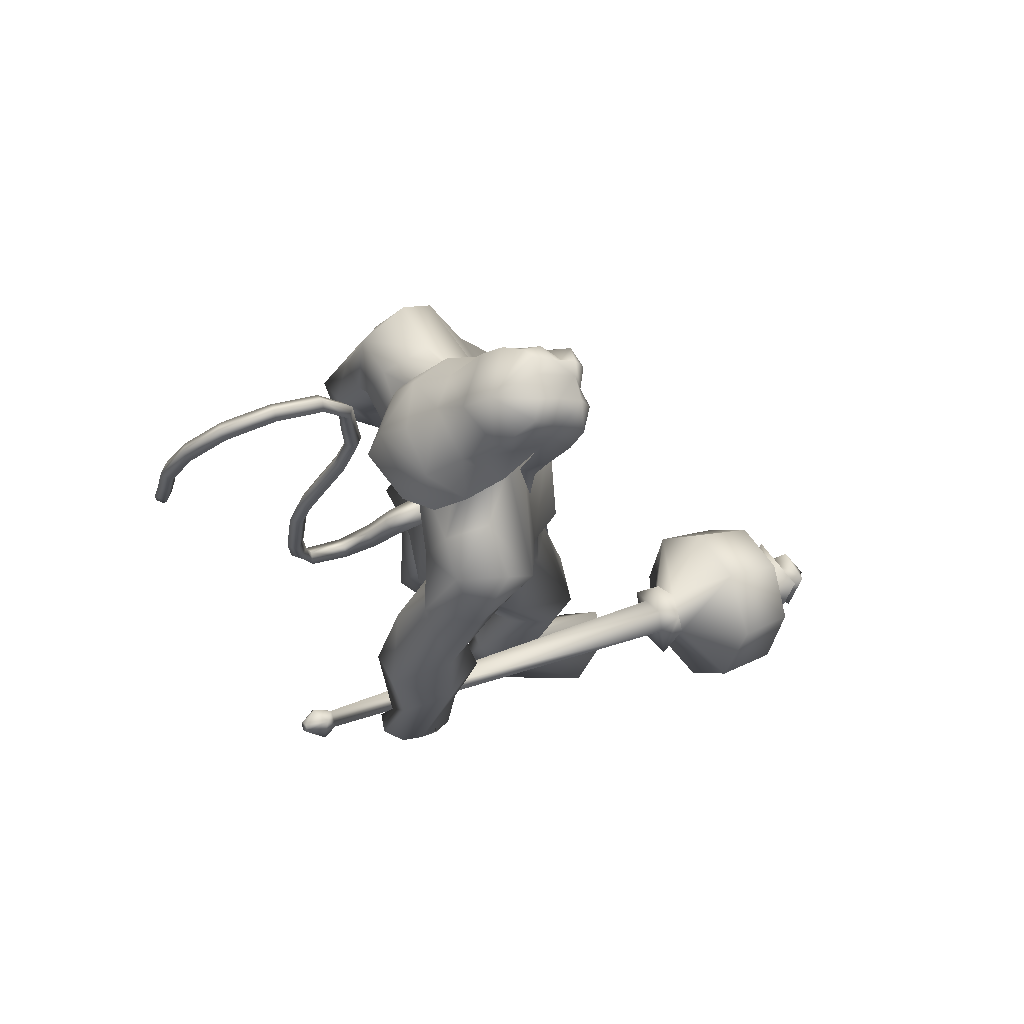
<metadata>
{"format":"obj","ext":"obj","renderer":"f3d","projection":"perspective","resolution":1024,"background":"white","views":[{"elev":74.8,"azim":-23.0,"up":"+Z"}]}
</metadata>
<code>
o body_mesh15-geometry.001
v -0.4087 -0.3522 0.3526
v 0.05088 -0.1293 1.203
v -0.2544 -0.2904 0.3255
v -0.4031 -0.3277 1.497
v -0.4597 -0.7308 1.511
v -0.0735 -0.3465 1.835
v -0.1222 -0.697 1.878
v 0.1989 -0.855 1.914
v -0.08508 -0.9356 1.374
v -0.5384 -0.4615 -0.2499
v 0.1291 -0.4143 0.9592
v 0.2058 -0.2514 1.701
v 0.4953 -0.3766 2.063
v 0.2684 -0.09012 2.01
v -0.5835 -0.5679 3.128
v -0.4249 -0.1653 2.801
v -0.8353 -0.3856 3.34
v -0.7527 0.03885 3.318
v -0.6079 0.03059 4.005
v -0.7868 0.4719 3.348
v -0.4099 0.4606 4.29
v -0.1773 0.6477 4.129
v -0.4602 -0.4274 4.257
v -0.2481 -0.6298 4.13
v -0.1424 -0.8732 3.059
v 0.4562 -0.7144 1.834
v 0.07705 -0.7213 0.87
v -0.2335 -0.6755 0.1754
v 0.0398 -0.5651 0.2747
v -0.4599 -0.6698 -0.2643
v 0.4448 -1.072 -0.2388
v 0.5777 -0.4147 -0.2539
v 0.8516 -0.7002 -0.2676
v 0.8609 -0.539 -0.1276
v 0.8259 -0.8337 -0.1192
v 0.1322 -0.3882 0.01284
v 0.156 -0.6092 3.423
v 0.3384 -0.324 3.241
v 0.01132 -0.001274 2.864
v 0.2597 -0.01747 3.011
v 0.4235 -0.02718 3.396
v 0.1949 -0.4272 4.281
v 0.4382 -0.02763 4.349
v -0.01597 -0.6542 4.516
v -0.6218 0.0312 4.64
v 0.05952 0.6453 4.517
v -0.02433 0.8569 4.92
v -0.7296 0.7325 5.203
v -0.5049 0.6669 4.739
v -0.7559 0.8955 4.907
v -0.6209 1.045 5.45
v -0.7683 1.127 4.883
v -0.2387 1.142 5.55
v -0.2096 0.7432 5.638
v -0.571 0.7301 5.511
v -0.07553 0.1935 5.996
v -0.2053 0.008163 6.026
v -0.6159 0.05002 5.408
v -0.8034 -0.6529 5.218
v -0.1272 -0.8526 4.915
v 0.2492 -0.6903 5.038
v 0.2407 0.3983 4.282
v 0.2234 0.5874 3.347
v 0.3557 0.2771 3.205
v -0.424 0.0204 2.948
v -0.4498 0.2084 2.821
v -0.5386 0.6257 3.159
v 0.335 0.6452 5.049
v 0.459 -0.06297 5.166
v -0.00402 -0.8644 5.219
v 0.2136 -0.09747 5.459
v -0.1357 -1.137 5.339
v -0.001902 -0.3549 5.565
v -0.3181 -0.7207 5.636
v -0.1711 -0.2217 5.996
v -0.6411 -0.6651 5.52
v 0.08575 -0.3229 5.896
v 0.2749 -0.122 5.703
v 0.21 0.1508 5.892
v 0.3933 0.1 5.798
v 0.219 0.1927 6.264
v 0.3122 0.1827 6.223
v -0.1333 0.09467 6.353
v 0.1283 0.2452 5.563
v 0.1026 0.848 5.235
v -0.1554 0.8747 4.617
v -0.1371 1.126 4.592
v -0.7209 0.8785 4.214
v -0.3967 1.001 4.158
v -0.6562 0.8625 3.812
v -0.9268 0.9887 4.553
v -0.9459 1.117 3.788
v -0.9427 1.381 3.898
v -0.496 1.583 3.922
v -0.5881 1.427 4.327
v -0.4319 1.303 4.938
v -0.02859 1.141 5.372
v -0.3601 1.271 4.217
v -0.2162 1.065 3.874
v -0.1722 1.348 3.907
v -0.4158 1.069 3.248
v -0.4417 1.297 2.811
v -0.5203 1.426 3.147
v -0.1324 1.169 3.172
v -0.4988 1.43 2.639
v -0.3886 1.558 2.703
v -0.2414 1.586 2.765
v -0.06708 1.473 3.077
v -0.3822 0.9676 2.964
v -0.1891 1.059 2.628
v -0.2068 1.241 2.899
v 0.07386 1.179 2.498
v -0.07402 1.559 2.742
v -0.1856 1.187 2.369
v -0.2413 1.4 2.463
v 0.09859 1.424 2.635
v -0.09661 1.393 2.483
v -0.03281 1.142 2.362
v -0.3788 1.233 2.458
v -0.1281 -0.2204 6.336
v 0.2694 -0.3673 5.789
v 0.4351 -0.1552 5.668
v 0.5786 -0.07601 5.798
v 0.5019 -0.308 5.8
v 0.4396 -0.4014 6.134
v 0.062 -0.3668 6.188
v 0.4757 -0.2419 6.011
v 0.5553 -0.07495 5.931
v 0.5603 0.04141 6.133
v 0.576 0.0339 6.354
v 0.6048 -0.2041 6.353
v 0.4608 -0.3977 6.358
v 0.5822 -0.2046 6.128
v 0.6175 -0.2122 5.945
v 0.08818 -0.3616 6.267
v -0.6468 -0.6021 4.782
v -0.3645 -0.8456 4.595
v -0.6906 -0.9764 5.486
v -0.9638 -0.9836 4.976
v -1.154 -0.8782 4.71
v -1.019 -0.7786 4.332
v -0.3938 -1.098 4.565
v -0.9292 -1.341 4.408
v -0.7189 -1.209 4.239
v -0.9941 -1.499 3.97
v -1.381 -1.248 4.131
v -1.406 -0.9806 4.03
v -1.105 -0.7624 3.916
v -0.6199 -1.245 4.973
v -0.3201 -1.117 5.536
v -0.7391 -0.9351 4.189
v -0.703 -1.014 3.798
v -0.6826 -1.302 3.817
v -1.363 -1.331 3.281
v -1.14 -0.9778 3.282
v -0.8931 -1.143 3.102
v -0.9219 -1.365 3.177
v -1.301 -1.518 2.821
v -1.458 -1.482 2.832
v -1.577 -1.347 2.822
v -1.44 -1.215 2.939
v -1.244 -1.209 2.905
v -1.079 -1.19 2.879
v -1.035 -1.447 2.62
v -1.167 -1.509 2.727
v -1.429 -1.337 2.544
v -1.411 -1.129 2.427
v -1.009 -1.046 2.591
v -1.13 -1.138 2.408
v -1.277 -1.095 2.348
v -1.292 -1.34 2.495
v -1.542 -1.16 2.597
v -0.2547 0.3594 1.819
v -0.2555 0.712 1.868
v -0.06904 0.8921 2.969
v 0.3241 0.6598 1.784
v 0.3504 0.3214 2.004
v 0.08759 0.06118 1.972
v 0.00722 0.2319 1.667
v -0.6015 0.3751 1.494
v -0.1884 0.1297 1.181
v -0.6726 0.4053 0.394
v -0.5327 0.3285 0.3155
v -0.6555 0.2832 -0.2596
v -0.8167 0.5331 -0.2537
v -0.7065 0.7283 -0.2646
v 0.2969 0.3605 -0.2546
v 0.2374 1.029 -0.2393
v 0.6007 0.6142 -0.2684
v 0.5899 0.7496 -0.1199
v -0.4786 0.7089 0.1737
v -0.6112 0.7817 1.511
v -0.2252 0.9452 1.355
v 0.07899 0.8333 1.866
v -0.08706 0.4044 0.9489
v -0.1151 0.7178 0.8534
v -0.2167 0.569 0.2685
v -0.1474 0.3833 0.0122
v 0.5922 0.4528 -0.1284
v -0.3605 -0.2328 -0.2592
v 0.4233 0.02235 3.766
v 0.3875 -0.1315 3.743
v 0.5687 0.1853 1.369
v 0.4927 -0.2447 1.264
v 0.3062 0.07137 3.766
v 0.3411 0.3025 1.369
f 1 2 3
f 4 2 1
f 4 5 6
f 6 5 7
f 5 8 7
f 5 9 8
f 4 1 5
f 5 1 10
f 2 11 3
f 12 11 2
f 12 13 11
f 12 14 13
f 6 14 12
f 15 6 7
f 15 16 6
f 16 15 17
f 17 15 25
f 15 7 25
f 7 8 25
f 9 26 8
f 9 27 26
f 28 27 9
f 28 29 27
f 30 31 28
f 32 31 30
f 32 33 31
f 32 34 33
f 34 29 35
f 36 29 34
f 28 35 29
f 35 28 31
f 31 33 35
f 34 35 33
f 3 29 36
f 11 29 3
f 27 29 11
f 26 27 11
f 26 11 13
f 25 8 26
f 25 26 37
f 38 37 26
f 40 38 39
f 41 38 40
f 37 38 41
f 24 42 44
f 23 24 44
f 45 19 23
f 45 21 19
f 21 47 46
f 48 47 21
f 48 49 47
f 48 50 49
f 51 50 48
f 51 52 50
f 53 51 54
f 51 55 54
f 55 51 48
f 55 57 56
f 57 55 58
f 55 48 58
f 58 48 45
f 48 21 45
f 59 45 23
f 23 44 60
f 60 44 61
f 61 44 42
f 61 42 43
f 43 41 62
f 43 42 41
f 63 41 64
f 41 40 64
f 64 40 39
f 65 66 39
f 66 65 18
f 18 65 16
f 65 39 16
f 39 38 13
f 38 26 13
f 39 13 14
f 6 39 14
f 16 39 6
f 18 16 17
f 20 175 67
f 21 46 22
f 22 46 62
f 68 62 46
f 68 43 62
f 69 43 68
f 69 61 43
f 60 61 70
f 69 70 61
f 71 70 69
f 71 72 70
f 73 72 71
f 73 74 72
f 75 74 73
f 75 76 74
f 76 58 59
f 57 58 76
f 57 76 75
f 75 73 77
f 77 73 71
f 77 71 78
f 79 78 71
f 79 80 78
f 81 82 79
f 56 81 79
f 83 81 56
f 83 56 57
f 56 79 84
f 79 71 84
f 84 71 97
f 71 85 97
f 71 69 85
f 85 69 68
f 47 85 68
f 86 85 47
f 85 86 87
f 88 89 86
f 88 90 89
f 91 90 88
f 92 90 91
f 91 93 92
f 93 52 95
f 52 93 91
f 91 88 49
f 88 86 49
f 49 86 47
f 91 49 50
f 50 52 91
f 52 96 95
f 52 51 96
f 51 53 96
f 96 53 97
f 97 53 54
f 97 54 84
f 56 84 54
f 54 55 56
f 85 87 97
f 96 97 87
f 95 96 87
f 87 86 89
f 87 89 98
f 98 89 99
f 90 99 89
f 94 98 100
f 95 98 94
f 95 87 98
f 93 95 94
f 98 99 100
f 90 101 99
f 92 101 90
f 92 102 101
f 92 103 102
f 93 103 92
f 93 94 103
f 100 99 104
f 101 104 99
f 102 103 105
f 103 106 105
f 103 107 106
f 103 94 107
f 94 108 107
f 94 100 108
f 100 104 108
f 109 110 104
f 111 110 109
f 104 110 111
f 108 104 111
f 108 111 112
f 111 113 112
f 102 111 101
f 106 111 102
f 111 106 114
f 106 115 114
f 106 107 115
f 107 108 113
f 113 108 116
f 108 112 116
f 113 116 112
f 107 113 117
f 113 118 117
f 111 118 113
f 111 107 118
f 111 114 107
f 107 114 115
f 107 117 118
f 102 119 106
f 102 105 119
f 106 119 105
f 101 111 109
f 101 109 104
f 47 68 46
f 83 57 75
f 83 75 120
f 120 75 126
f 75 77 126
f 78 121 77
f 78 122 121
f 123 122 80
f 123 124 122
f 121 124 125
f 124 121 122
f 77 121 125
f 77 125 126
f 125 124 127
f 127 124 128
f 128 124 123
f 128 123 80
f 80 122 78
f 80 129 128
f 79 129 80
f 79 82 129
f 82 130 129
f 130 131 129
f 132 125 131
f 126 125 132
f 133 125 127
f 131 125 133
f 131 133 129
f 127 134 133
f 128 134 127
f 128 133 134
f 129 133 128
f 120 126 135
f 58 45 59
f 59 23 60
f 59 60 136
f 136 60 137
f 137 60 70
f 74 150 72
f 74 138 150
f 76 138 74
f 76 59 138
f 138 59 139
f 59 136 139
f 140 139 136
f 203 206 201
f 140 136 141
f 141 136 137
f 143 144 142
f 143 145 144
f 146 145 143
f 140 147 146
f 147 140 148
f 140 141 148
f 139 140 146
f 146 143 139
f 139 143 149
f 143 142 149
f 149 142 72
f 70 72 142
f 149 72 150
f 139 149 138
f 138 149 150
f 70 142 137
f 141 137 151
f 142 151 137
f 142 144 151
f 144 152 151
f 144 153 152
f 145 153 144
f 148 151 152
f 141 151 148
f 146 154 145
f 146 147 154
f 147 148 155
f 148 152 155
f 155 152 156
f 153 156 152
f 153 157 156
f 145 157 153
f 145 158 157
f 154 158 145
f 154 159 158
f 160 159 154
f 161 162 159
f 161 155 162
f 147 155 161
f 147 161 154
f 161 160 154
f 157 163 156
f 157 164 163
f 158 164 157
f 158 165 164
f 159 166 158
f 159 167 166
f 162 167 159
f 162 158 167
f 155 163 162
f 163 168 156
f 155 168 163
f 155 156 168
f 163 165 162
f 163 169 165
f 164 169 163
f 169 164 165
f 162 165 170
f 165 171 170
f 158 171 165
f 158 170 171
f 162 170 158
f 158 166 167
f 172 159 160
f 161 159 172
f 161 172 160
f 66 173 39
f 67 173 66
f 67 174 173
f 67 175 174
f 64 176 63
f 64 177 176
f 39 177 64
f 39 178 177
f 173 178 39
f 173 179 178
f 180 179 173
f 180 181 179
f 182 181 180
f 182 183 181
f 182 184 183
f 185 184 182
f 186 184 185
f 186 187 184
f 188 187 186
f 188 189 187
f 188 191 190
f 186 191 188
f 186 185 191
f 192 185 182
f 185 192 191
f 192 193 191
f 180 192 182
f 192 194 193
f 192 174 194
f 192 173 174
f 192 180 173
f 174 175 194
f 175 176 194
f 175 63 176
f 179 177 178
f 195 177 179
f 176 177 195
f 193 194 176
f 193 176 196
f 176 195 196
f 195 183 197
f 183 198 197
f 183 184 198
f 184 187 198
f 198 187 199
f 187 189 199
f 190 197 199
f 191 197 190
f 191 196 197
f 191 193 196
f 196 195 197
f 197 198 199
f 188 190 189
f 199 189 190
f 181 183 195
f 179 181 195
f 67 66 20
f 18 20 66
f 36 34 32
f 200 36 32
f 3 36 200
f 1 3 200
f 10 1 200
f 200 30 10
f 200 32 30
f 30 28 10
f 10 28 5
f 5 28 9
f 4 6 12
f 4 12 2
f 202 203 201
f 202 204 203
f 202 205 206
f 202 206 204
f 204 206 203
f 201 205 202
f 206 205 201
f 19 18 17
f 19 20 18
f 21 20 19
f 20 21 22
f 23 19 17
f 17 24 23
f 17 25 24
f 42 37 41
f 24 37 42
f 24 25 37
f 62 41 63
f 20 22 175
f 22 63 175
f 22 62 63
o Cylinder_Cylinder.001
v 1.123 -0.9472 1.576
v -2.067 -1.09 2.998
v 1.046 -0.9946 1.421
v -1.941 -1.189 3.051
v 1.027 -1.193 1.39
v 1.133 -1.268 1.6
v -1.924 -1.063 3.115
v 1.174 -1.113 1.677
v -2.063 -0.9859 3.067
v -2.058 -1.244 3.069
v -1.98 -1.159 3.218
v -2.18 -1.072 3.177
v -2.193 -1.084 3.151
v -2.198 -1.113 3.141
v -2.193 -1.142 3.151
v -2.18 -1.154 3.177
v -2.167 -1.142 3.203
v -2.162 -1.113 3.214
v -2.055 -1.02 3.2
v 1.102 -0.8066 1.393
v 1.014 -1.113 1.211
v 1.102 -1.42 1.393
v 1.307 -1.244 1.775
v 1.26 -0.8867 1.7
v 1.268 -0.8787 1.442
v 1.168 -0.9988 1.249
v 1.191 -1.28 1.294
v 1.317 -1.331 1.546
v 1.361 -1.009 1.639
v 1.212 -1.113 0.7529
v 1.55 -1.813 1.3
v 1.879 -1.101 1.931
v 1.359 -0.6023 0.8245
v 1.357 -1.627 0.8422
v 1.818 -1.624 1.738
v 1.803 -0.5991 1.729
v 1.55 -0.4133 1.3
v 1.402 -1.113 0.5513
v 1.866 -0.664 0.6381
v 1.75 -1.107 0.4674
v 1.855 -1.564 0.631
v 2.04 -1.773 1.054
v 2.27 -1.563 1.441
v 2.338 -1.119 1.636
v 2.269 -0.6627 1.454
v 2.04 -0.454 1.054
v 2.268 -0.8881 0.8591
v 2.198 -1.113 0.7211
v 2.268 -1.338 0.8591
v 2.409 -1.113 1.14
v 2.443 -0.7681 1.034
v 2.215 -0.95 0.5659
v 2.296 -1.458 0.7418
v 2.536 -1.277 1.204
v 2.499 -0.9374 0.8923
v 2.395 -1.044 0.6892
v 2.437 -1.289 0.7728
v 2.546 -1.172 0.9935
v 2.495 -0.8774 0.6881
v 2.436 -1.113 0.5701
v 2.504 -1.351 0.6975
v 2.663 -1.228 1.013
v 2.631 -0.9336 0.9576
v 2.758 -1.118 0.6904
v 2.661 -1.167 0.6817
v 2.715 -1.113 0.8051
f 210 212 213
f 209 211 208
f 211 212 210
f 222 216 217
f 207 230 226
f 214 207 213
f 213 215 225
f 215 218 225
f 213 225 217
f 210 213 217
f 210 217 216
f 210 216 208
f 225 218 224
f 220 208 221
f 215 208 220
f 226 230 235
f 215 219 218
f 207 214 230
f 211 209 227
f 228 227 232
f 209 207 226
f 229 228 234
f 243 242 251
f 227 226 232
f 226 231 232
f 243 235 242
f 232 236 233
f 231 243 232
f 238 234 241
f 237 233 240
f 236 232 239
f 242 238 251
f 213 207 208
f 236 244 240
f 238 241 249
f 249 241 237
f 237 240 247
f 240 244 246
f 244 239 246
f 245 239 243
f 252 251 256
f 256 249 248
f 253 256 257
f 251 250 256
f 255 247 246
f 246 245 253
f 256 255 259
f 245 252 253
f 256 260 257
f 255 254 259
f 257 260 261
f 254 253 258
f 253 257 258
f 264 260 259
f 259 258 263
f 262 258 257
f 265 269 270
f 261 264 268
f 264 263 267
f 267 263 262
f 272 268 271
f 266 265 270
f 267 266 271
f 272 271 270
f 208 211 210
f 213 208 215
f 217 225 224
f 223 217 224
f 221 216 222
f 214 212 229
f 229 212 228
f 212 211 228
f 228 211 227
f 243 231 235
f 230 229 235
f 235 229 234
f 234 228 233
f 238 235 234
f 237 234 233
f 235 238 242
f 234 237 241
f 233 236 240
f 232 243 239
f 244 236 239
f 250 249 256
f 248 247 255
f 265 261 269
f 266 262 265
f 262 261 265
f 269 268 272
f 212 214 213
f 223 222 217
f 219 220 221
f 223 221 222
f 219 221 223
f 218 219 224
f 219 223 224
f 208 216 221
f 219 215 220
f 231 226 235
f 214 229 230
f 209 226 227
f 233 228 232
f 252 243 251
f 238 250 251
f 207 209 208
f 250 238 249
f 248 249 237
f 248 237 247
f 247 240 246
f 239 245 246
f 252 245 243
f 253 252 256
f 255 256 248
f 254 255 246
f 254 246 253
f 260 256 259
f 254 258 259
f 260 264 261
f 263 264 259
f 258 262 263
f 261 262 257
f 269 272 270
f 269 261 268
f 268 264 267
f 266 267 262
f 268 267 271
f 271 266 270
o tail_mesh15-geometry
v -0.5508 0.03491 3.895
v -1.016 0.06618 3.6
v -0.561 0.1528 3.968
v -1.049 0.1623 3.676
v -0.6048 0.03614 4.072
v -1.096 0.06719 3.752
v -0.5838 -0.08174 3.972
v -1.06 -0.02894 3.674
v -1.338 0.08732 3.482
v -1.315 0.1686 3.562
v -1.301 0.08817 3.642
v -1.324 0.006913 3.565
v -1.739 0.1228 3.829
v -1.667 0.1894 3.853
v -1.604 0.1234 3.879
v -1.67 0.05679 3.859
v -1.697 0.1529 4.359
v -1.625 0.2195 4.35
v -1.556 0.1536 4.348
v -1.624 0.08693 4.357
v -1.537 0.1871 4.929
v -1.474 0.2537 4.897
v -1.41 0.1878 4.872
v -1.471 0.1211 4.903
v -1.193 0.2205 5.436
v -1.141 0.2871 5.409
v -1.079 0.2212 5.387
v -1.137 0.1545 5.415
v -1.064 0.2557 6.063
v -1.007 0.3223 6.071
v -0.9414 0.2564 6.082
v -1.007 0.1897 6.078
v -1.169 0.2867 6.634
v -1.151 0.3533 6.689
v -1.135 0.2874 6.75
v -1.157 0.2207 6.692
v -1.815 0.3214 6.763
v -1.849 0.3881 6.809
v -1.889 0.3221 6.859
v -1.855 0.2554 6.807
v -2.262 0.3544 6.326
v -2.317 0.4211 6.336
v -2.38 0.3551 6.344
v -2.32 0.2884 6.33
v -2.368 0.382 5.818
v -2.432 0.4487 5.832
v -2.499 0.3827 5.839
v -2.434 0.316 5.825
v -2.424 0.3887 5.708
v -2.462 0.4281 5.717
v -2.501 0.3891 5.721
v -2.463 0.3497 5.712
v -1.066 0.2381 5.743
v -1.001 0.1721 5.752
v -0.9362 0.2388 5.754
v -1.002 0.3047 5.745
v -1.5 0.304 6.774
v -1.488 0.2381 6.829
v -1.472 0.3047 6.89
v -1.481 0.3707 6.827
v -1.051 0.2712 6.382
v -0.9997 0.2052 6.39
v -0.9399 0.2719 6.398
v -0.9989 0.3378 6.383
v -1.646 0.17 4.661
v -1.576 0.104 4.657
v -1.511 0.1707 4.646
v -1.578 0.2366 4.649
v -1.739 0.1378 4.095
v -1.671 0.07186 4.095
v -1.605 0.1385 4.088
v -1.672 0.2045 4.088
v -1.377 0.2038 5.182
v -1.309 0.1378 5.153
v -1.251 0.2045 5.121
v -1.313 0.2704 5.147
v -2.096 0.3379 6.582
v -2.137 0.2719 6.626
v -2.176 0.3386 6.676
v -2.131 0.4046 6.63
v -2.312 0.3682 6.065
v -2.373 0.3022 6.067
v -2.438 0.3689 6.08
v -2.371 0.4349 6.074
v -1.627 0.105 3.596
v -1.606 0.03185 3.668
v -1.579 0.1058 3.735
v -1.599 0.179 3.665
v -0.7916 0.05054 3.769
v -0.8586 0.1575 3.859
v -0.9307 0.05166 3.936
v -0.8685 -0.05534 3.852
f 361 274 362
f 362 276 363
f 274 280 281
f 364 280 274
f 363 278 280
f 273 275 279
f 357 358 288
f 280 278 284
f 278 276 282
f 276 274 281
f 341 342 292
f 358 359 287
f 359 360 287
f 360 357 286
f 337 338 296
f 342 343 291
f 343 344 291
f 344 341 290
f 345 346 300
f 338 339 295
f 339 340 295
f 340 337 294
f 325 326 304
f 346 347 299
f 347 348 299
f 348 345 298
f 333 334 308
f 326 327 303
f 327 328 303
f 328 325 302
f 329 330 312
f 334 335 307
f 335 336 307
f 336 333 306
f 349 350 316
f 330 331 311
f 331 332 311
f 332 329 310
f 353 354 320
f 350 351 315
f 351 352 315
f 352 349 314
f 317 320 324
f 354 355 319
f 355 356 319
f 356 353 318
f 322 321 323
f 320 319 323
f 319 318 323
f 318 317 322
f 297 300 326
f 300 299 327
f 299 298 327
f 298 297 328
f 305 308 330
f 308 307 331
f 307 306 331
f 306 305 332
f 301 304 334
f 304 303 335
f 303 302 335
f 302 301 336
f 289 292 338
f 292 291 339
f 291 290 339
f 290 289 340
f 285 288 342
f 288 287 343
f 287 286 343
f 286 285 344
f 293 296 346
f 296 295 347
f 295 294 347
f 294 293 348
f 309 312 350
f 312 311 351
f 311 310 351
f 310 309 352
f 313 316 354
f 316 315 355
f 315 314 355
f 314 313 356
f 281 284 358
f 284 283 359
f 283 282 359
f 282 281 360
f 273 361 362
f 275 362 363
f 279 364 273
f 277 363 279
f 274 276 362
f 276 278 363
f 280 284 281
f 361 364 274
f 364 363 280
f 275 277 279
f 285 357 288
f 278 283 284
f 283 278 282
f 282 276 281
f 289 341 292
f 288 358 287
f 360 286 287
f 357 285 286
f 293 337 296
f 292 342 291
f 344 290 291
f 341 289 290
f 297 345 300
f 296 338 295
f 340 294 295
f 337 293 294
f 301 325 304
f 300 346 299
f 348 298 299
f 345 297 298
f 305 333 308
f 304 326 303
f 328 302 303
f 325 301 302
f 309 329 312
f 308 334 307
f 336 306 307
f 333 305 306
f 313 349 316
f 312 330 311
f 332 310 311
f 329 309 310
f 317 353 320
f 316 350 315
f 352 314 315
f 349 313 314
f 321 317 324
f 320 354 319
f 356 318 319
f 353 317 318
f 321 324 323
f 324 320 323
f 318 322 323
f 317 321 322
f 325 297 326
f 326 300 327
f 298 328 327
f 297 325 328
f 329 305 330
f 330 308 331
f 306 332 331
f 305 329 332
f 333 301 334
f 334 304 335
f 302 336 335
f 301 333 336
f 337 289 338
f 338 292 339
f 290 340 339
f 289 337 340
f 341 285 342
f 342 288 343
f 286 344 343
f 285 341 344
f 345 293 346
f 346 296 347
f 294 348 347
f 293 345 348
f 349 309 350
f 350 312 351
f 310 352 351
f 309 349 352
f 353 313 354
f 354 316 355
f 314 356 355
f 313 353 356
f 357 281 358
f 358 284 359
f 282 360 359
f 281 357 360
f 275 273 362
f 277 275 363
f 364 361 273
f 363 364 279
o hair_mesh18-geometry
v -0.118 -0.3665 6.361
v -0.005158 -0.4434 6.266
v 0.03365 -0.3981 6.467
v -0.3421 -0.2912 6.042
v -0.1023 -0.5161 5.937
v -0.4007 -0.5145 5.79
v -0.6151 -0.2617 5.893
v -0.6363 -0.4385 5.57
v -0.7643 -0.2521 5.636
v -0.8141 -0.2325 5.448
v -0.9223 0.1963 5.422
v -0.7971 0.2394 5.684
v -0.5598 0.5077 5.63
v -0.4261 0.4432 5.887
v -0.3557 0.6038 5.562
v -0.1145 0.5531 5.78
v -0.1749 0.3346 6.035
v -0.3657 0.1238 6.091
v -0.6155 0.1165 5.926
v -0.2169 -0.03102 6.393
v 0.05874 0.2952 6.354
v -0.02797 -0.09088 6.553
v 0.2066 0.2494 6.46
v 0.3332 0.147 6.541
v 0.3565 0.05636 6.59
v 0.353 -0.07117 6.565
v 0.2784 -0.2569 6.618
v 0.1932 -0.3771 6.546
v 0.1513 -0.4425 6.365
v 0.1735 -0.462 6.112
v 0.2853 -0.4606 6.298
v 0.4017 -0.5466 6.153
v 0.2239 -0.5513 5.996
v 0.06105 -0.4239 5.673
v 0.1512 -0.4944 5.64
v 0.09391 -0.5454 5.336
v 0.1834 -0.4194 5.627
v 0.3174 -0.3929 5.887
v 0.4522 -0.4152 6.082
v 0.5322 -0.4174 6.214
v 0.5178 -0.5134 6.283
v 0.459 -0.3896 6.369
v 0.3188 -0.4224 6.459
v 0.4269 -0.2809 6.519
v 0.6122 -0.1308 6.386
v 0.5037 0.009602 6.495
v 0.4637 0.1517 6.455
v 0.3301 0.2271 6.358
v 0.4549 0.1746 6.291
v 0.5706 0.02823 6.364
v 0.6548 -0.03801 6.418
v 0.6214 -0.2103 6.306
v 0.578 -0.3259 6.421
v 0.6255 -0.3681 6.332
v 0.7041 -0.07403 6.329
v 0.647 0.01258 6.21
v 0.6844 0.1103 6.277
v 0.598 0.1882 6.145
v 0.568 0.06714 6.067
v 0.4467 0.09124 5.882
v 0.4286 0.2151 5.988
v 0.3577 0.2275 6.105
v 0.1943 0.3036 6.258
v 0.1445 0.408 5.927
v 0.2656 0.2001 5.827
v 0.3915 0.2543 5.786
v 0.3691 0.1253 5.775
v 0.3447 0.2022 5.53
v -0.6135 0.5131 5.442
f 365 366 367
f 368 366 365
f 368 369 366
f 368 370 369
f 371 370 368
f 371 372 370
f 373 372 371
f 374 372 373
f 373 375 374
f 376 375 373
f 376 377 375
f 378 377 376
f 377 378 379
f 378 380 379
f 378 381 380
f 378 382 381
f 382 378 383
f 383 378 376
f 383 376 371
f 371 376 373
f 382 383 371
f 382 371 368
f 384 382 368
f 384 381 382
f 384 385 381
f 386 385 384
f 385 386 387
f 387 386 388
f 388 386 389
f 389 386 390
f 390 386 391
f 386 392 391
f 386 367 392
f 386 365 367
f 386 384 365
f 384 368 365
f 367 393 392
f 367 366 393
f 366 394 393
f 369 394 366
f 393 394 395
f 394 396 395
f 394 397 396
f 398 397 394
f 398 399 397
f 398 400 399
f 399 400 401
f 402 399 401
f 397 399 402
f 396 397 402
f 396 402 403
f 404 396 403
f 405 396 404
f 395 396 405
f 406 395 405
f 395 406 407
f 408 407 406
f 408 391 407
f 390 391 408
f 409 390 408
f 410 390 409
f 389 390 410
f 411 389 410
f 411 388 389
f 388 411 412
f 412 411 413
f 411 414 413
f 411 410 414
f 410 415 414
f 410 409 415
f 415 409 416
f 417 416 409
f 417 418 416
f 417 405 418
f 417 406 405
f 408 406 417
f 409 408 417
f 418 405 404
f 418 404 416
f 415 416 419
f 419 416 420
f 419 420 421
f 421 420 422
f 420 423 422
f 422 423 424
f 425 422 424
f 426 422 425
f 426 413 422
f 412 413 426
f 427 412 426
f 387 412 427
f 387 388 412
f 385 387 427
f 381 385 427
f 381 427 428
f 428 427 426
f 381 428 380
f 413 421 422
f 413 414 421
f 414 415 421
f 415 419 421
f 429 426 425
f 429 425 430
f 425 424 430
f 424 431 430
f 430 431 432
f 429 430 432
f 391 392 407
f 392 393 407
f 393 395 407
f 433 377 379
f 377 433 375

</code>
